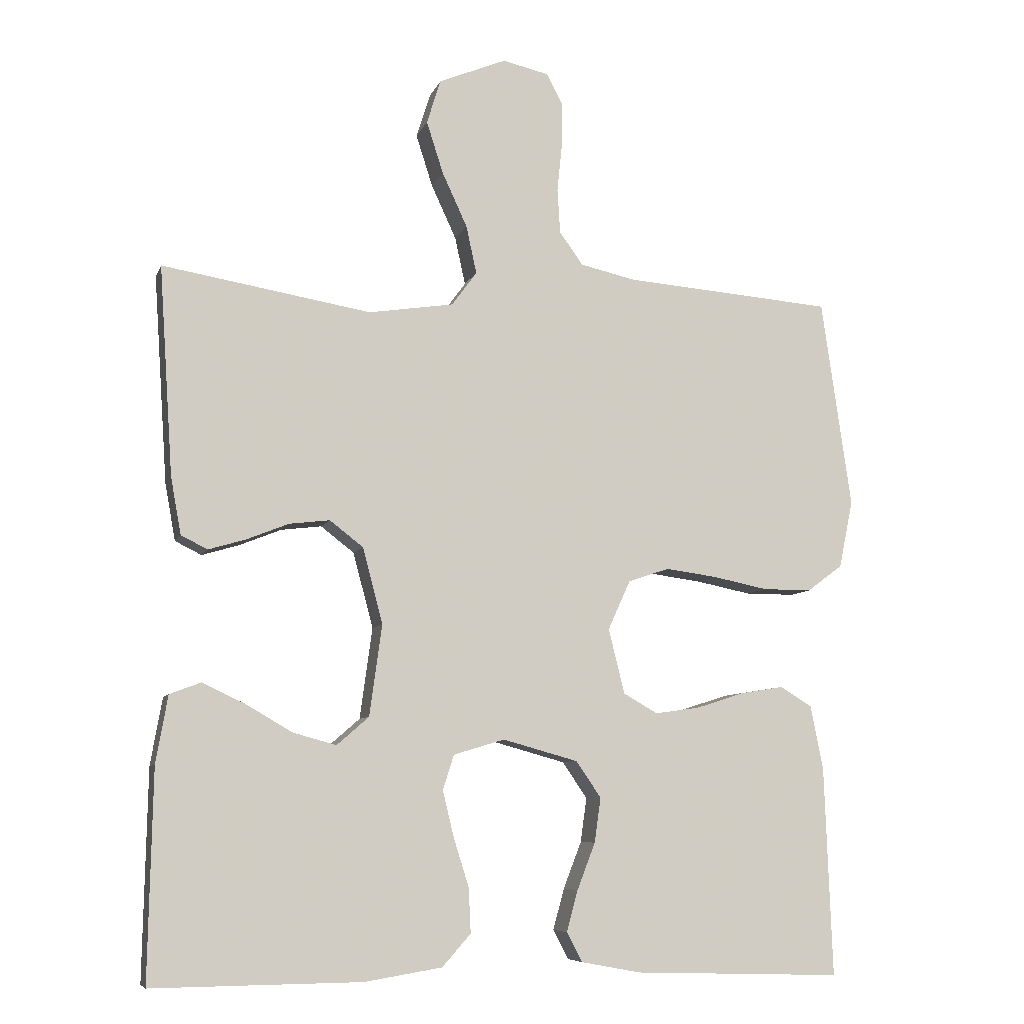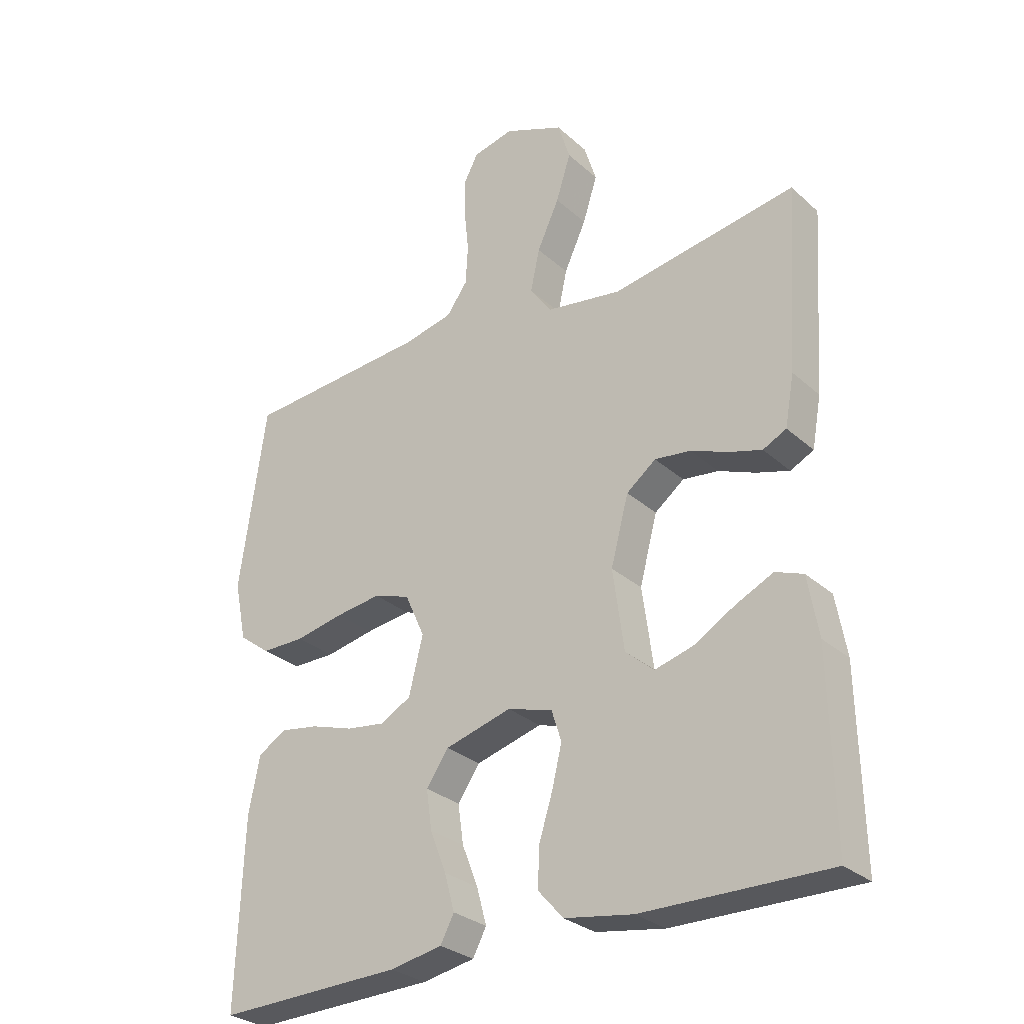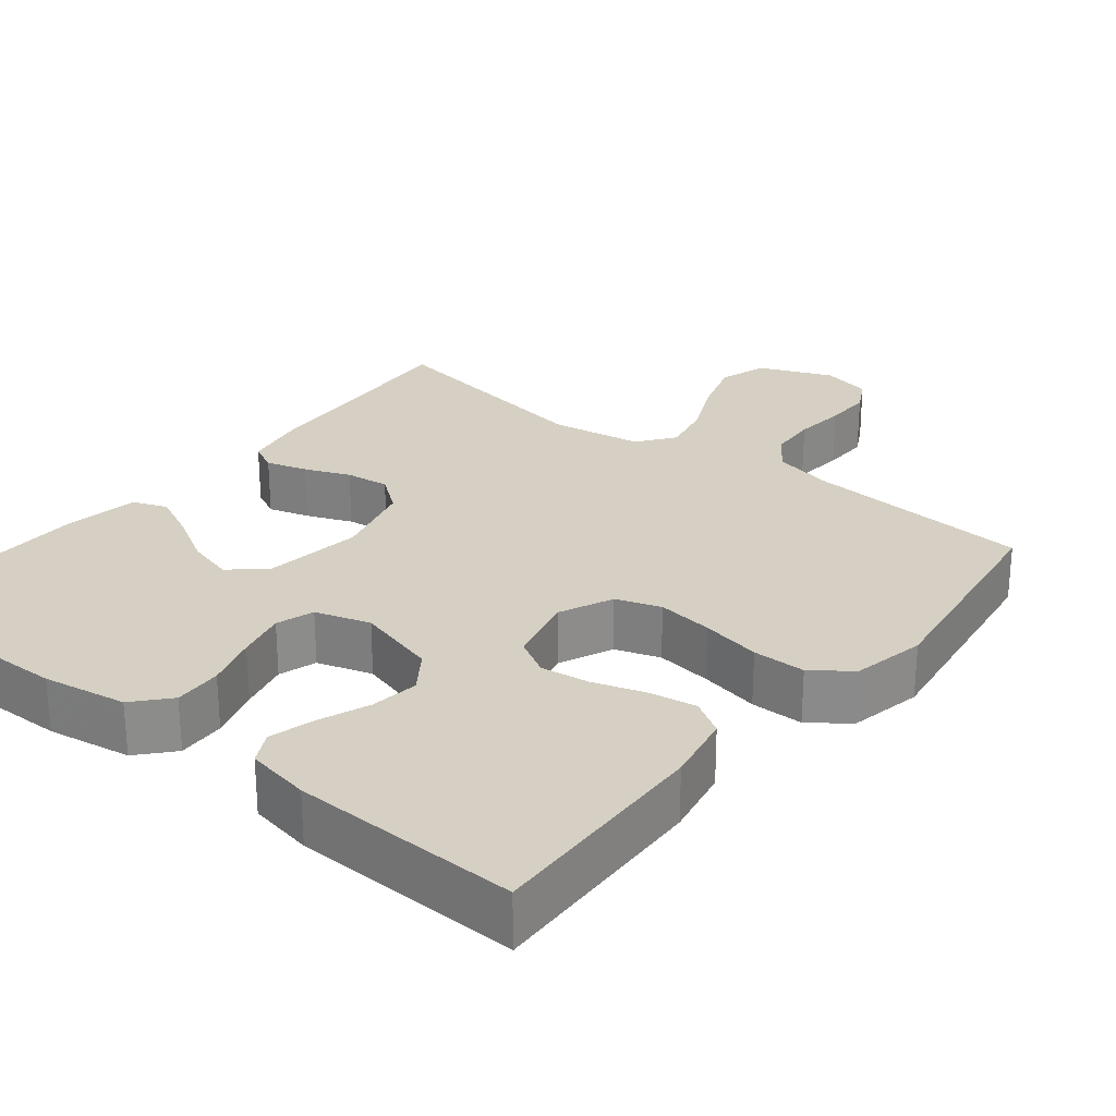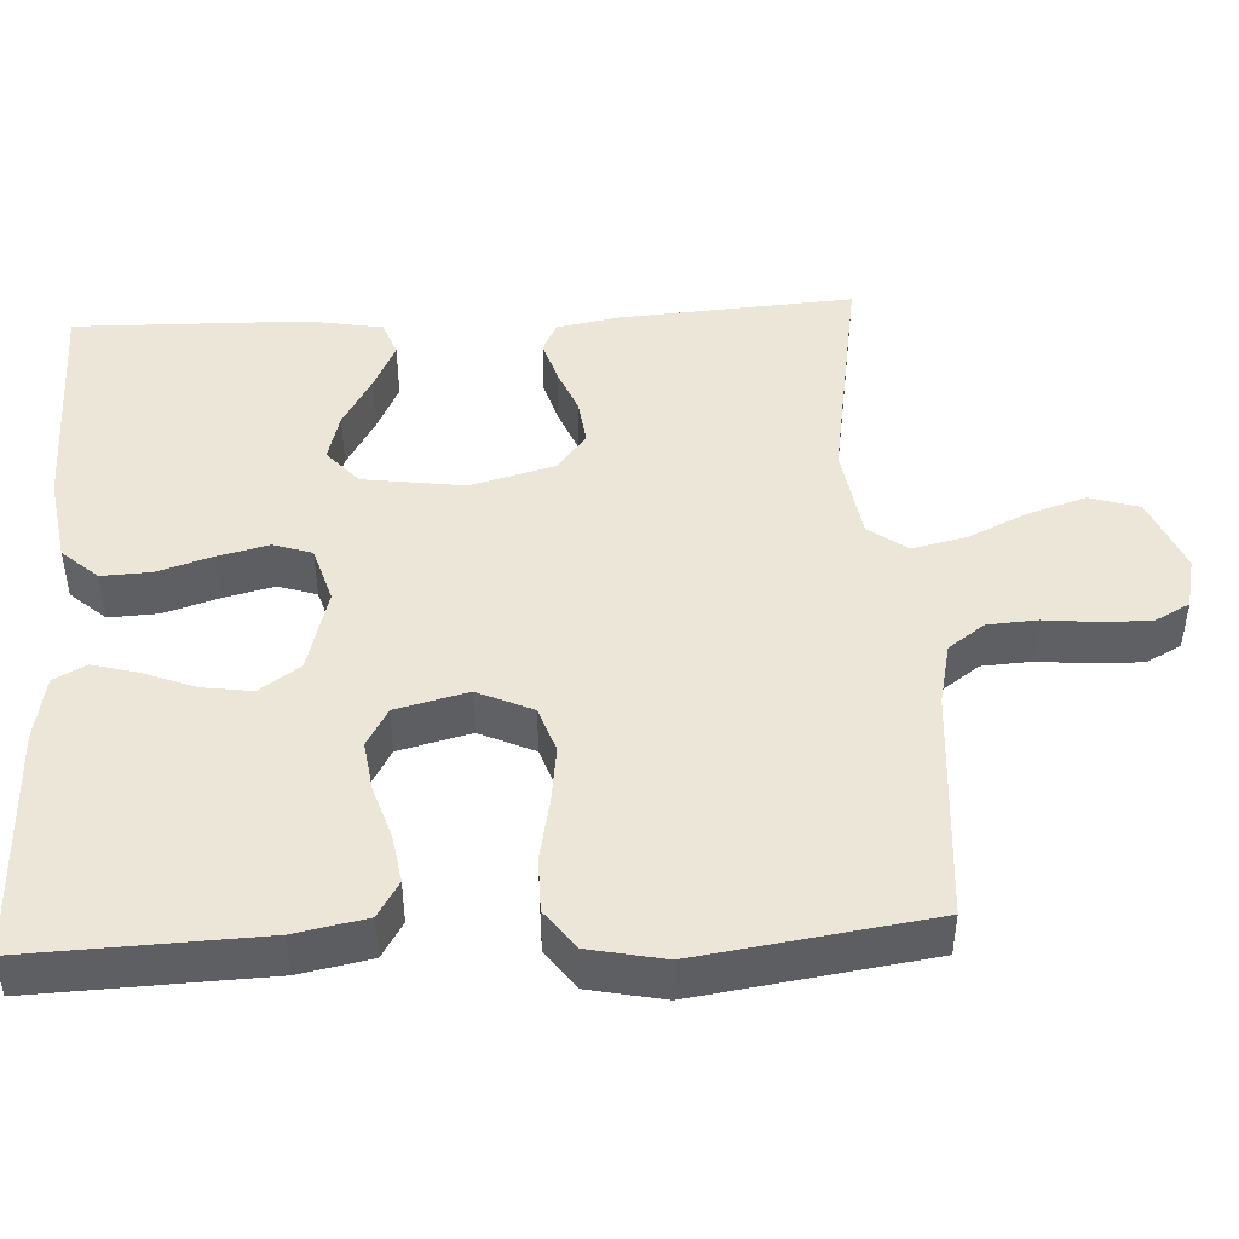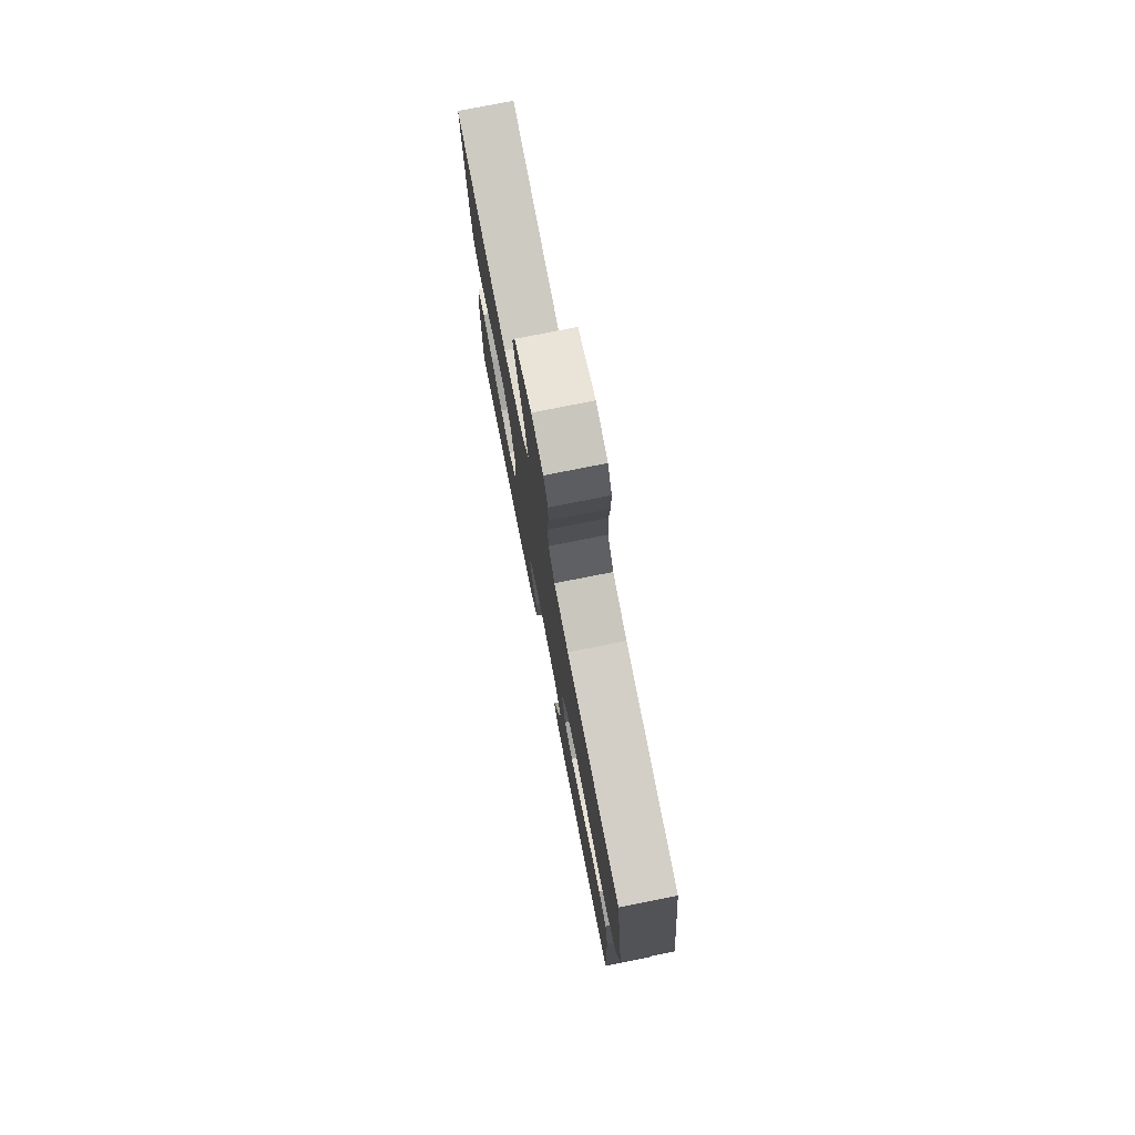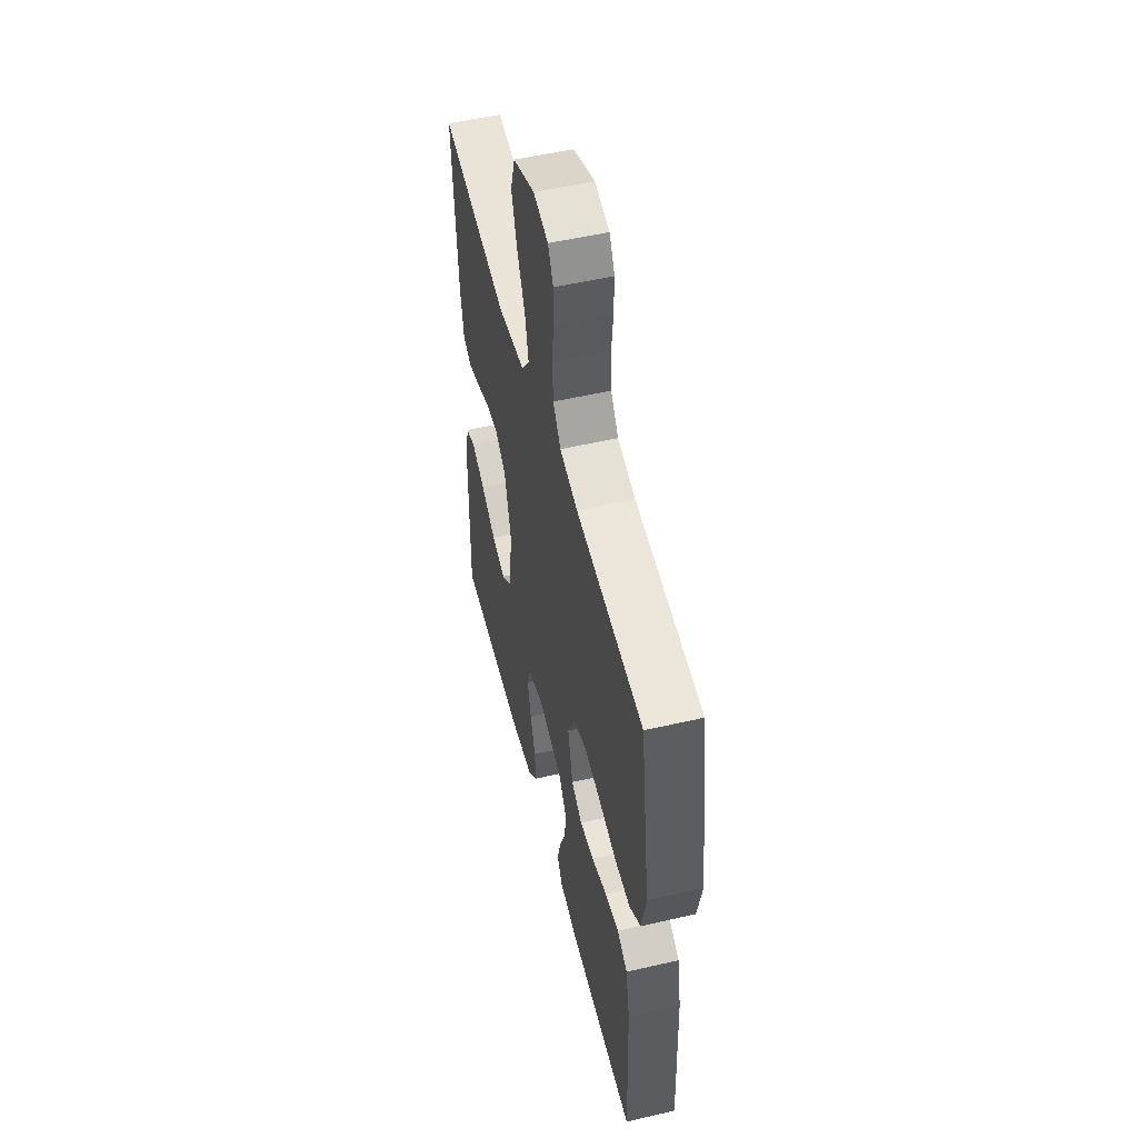
<metadata>
{"format":"obj","ext":"obj","renderer":"f3d","projection":"perspective","resolution":1024,"background":"white","views":[{"elev":-7.7,"azim":165.0,"up":"+Z"},{"elev":-29.1,"azim":37.6,"up":"+Z"},{"elev":26.3,"azim":-141.4,"up":"+Y"},{"elev":46.2,"azim":-93.1,"up":"+Y"},{"elev":77.1,"azim":-101.2,"up":"+Z"},{"elev":52.7,"azim":-104.0,"up":"+Z"}]}
</metadata>
<code>
v 0.5 0.07 -0.5
v 0.2 0.07 -0.497
v 0.089 0.07 -0.479
v 0.048 0.07 -0.433
v 0.051 0.07 -0.369
v 0.073 0.07 -0.299
v 0.089 0.07 -0.233
v 0.073 0.07 -0.183
v 0 0.07 -0.161
v -0.108 0.07 -0.191
v -0.144 0.07 -0.243
v -0.135 0.07 -0.307
v -0.109 0.07 -0.374
v -0.093 0.07 -0.433
v -0.115 0.07 -0.475
v -0.2 0.07 -0.491
v -0.5 0.07 -0.5
v -0.489 0.07 -0.2
v -0.471 0.07 -0.108
v -0.425 0.07 -0.08
v -0.363 0.07 -0.09
v -0.294 0.07 -0.112
v -0.23 0.07 -0.121
v -0.181 0.07 -0.093
v -0.158 0.07 0
v -0.19 0.07 0.071
v -0.249 0.07 0.091
v -0.323 0.07 0.081
v -0.402 0.07 0.065
v -0.472 0.07 0.065
v -0.523 0.07 0.103
v -0.543 0.07 0.2
v -0.5 0.07 0.5
v -0.2 0.07 0.523
v -0.12 0.07 0.541
v -0.086 0.07 0.588
v -0.082 0.07 0.652
v -0.089 0.07 0.721
v -0.09 0.07 0.784
v -0.066 0.07 0.829
v 0 0.07 0.844
v 0.097 0.07 0.804
v 0.117 0.07 0.74
v 0.093 0.07 0.665
v 0.057 0.07 0.587
v 0.042 0.07 0.518
v 0.078 0.07 0.469
v 0.2 0.07 0.45
v 0.5 0.07 0.5
v 0.48 0.07 0.2
v 0.465 0.07 0.118
v 0.427 0.07 0.099
v 0.373 0.07 0.115
v 0.313 0.07 0.139
v 0.255 0.07 0.146
v 0.207 0.07 0.109
v 0.178 0.07 0
v 0.196 0.07 -0.131
v 0.242 0.07 -0.171
v 0.304 0.07 -0.154
v 0.371 0.07 -0.115
v 0.432 0.07 -0.086
v 0.477 0.07 -0.103
v 0.494 0.07 -0.2
v 0.5 0 -0.5
v 0.2 0 -0.497
v 0.089 0 -0.479
v 0.048 0 -0.433
v 0.051 0 -0.369
v 0.073 0 -0.299
v 0.089 0 -0.233
v 0.073 0 -0.183
v 0 0 -0.161
v -0.108 0 -0.191
v -0.144 0 -0.243
v -0.135 0 -0.307
v -0.109 0 -0.374
v -0.093 0 -0.433
v -0.115 0 -0.475
v -0.2 0 -0.491
v -0.5 0 -0.5
v -0.489 0 -0.2
v -0.471 0 -0.108
v -0.425 0 -0.08
v -0.363 0 -0.09
v -0.294 0 -0.112
v -0.23 0 -0.121
v -0.181 0 -0.093
v -0.158 0 0
v -0.19 0 0.071
v -0.249 0 0.091
v -0.323 0 0.081
v -0.402 0 0.065
v -0.472 0 0.065
v -0.523 0 0.103
v -0.543 0 0.2
v -0.5 0 0.5
v -0.2 0 0.523
v -0.12 0 0.541
v -0.086 0 0.588
v -0.082 0 0.652
v -0.089 0 0.721
v -0.09 0 0.784
v -0.066 0 0.829
v 0 0 0.844
v 0.097 0 0.804
v 0.117 0 0.74
v 0.093 0 0.665
v 0.057 0 0.587
v 0.042 0 0.518
v 0.078 0 0.469
v 0.2 0 0.45
v 0.5 0 0.5
v 0.48 0 0.2
v 0.465 0 0.118
v 0.427 0 0.099
v 0.373 0 0.115
v 0.313 0 0.139
v 0.255 0 0.146
v 0.207 0 0.109
v 0.178 0 0
v 0.196 0 -0.131
v 0.242 0 -0.171
v 0.304 0 -0.154
v 0.371 0 -0.115
v 0.432 0 -0.086
v 0.477 0 -0.103
v 0.494 0 -0.2
f 4 5 6
f 3 4 6
f 2 3 6
f 1 2 6
f 64 1 6
f 63 64 6
f 62 63 6
f 61 62 6
f 60 61 6
f 59 60 6 7
f 58 59 7 8
f 57 58 8 9
f 56 57 9 10
f 52 53 54
f 51 52 54
f 50 51 54
f 49 50 54
f 48 49 54
f 47 48 54 55
f 46 47 55 56
f 43 44 45
f 42 43 45
f 41 42 45
f 40 41 45
f 39 40 45
f 38 39 45
f 37 38 45
f 36 37 45 46
f 46 56 10
f 36 46 10
f 35 36 10
f 32 33 34
f 31 32 34
f 30 31 34
f 29 30 34
f 28 29 34
f 27 28 34 35
f 20 21 22
f 19 20 22
f 18 19 22
f 17 18 22
f 16 17 22
f 15 16 22
f 14 15 22
f 13 14 22
f 12 13 22
f 11 12 22 23
f 10 11 23 24
f 26 27 35
f 25 26 35
f 25 35 10
f 10 24 25
f 70 69 68
f 70 68 67
f 70 67 66
f 70 66 65
f 70 65 128
f 70 128 127
f 70 127 126
f 70 126 125
f 70 125 124
f 71 70 124 123
f 72 71 123 122
f 73 72 122 121
f 74 73 121 120
f 118 117 116
f 118 116 115
f 118 115 114
f 118 114 113
f 118 113 112
f 119 118 112 111
f 120 119 111 110
f 109 108 107
f 109 107 106
f 109 106 105
f 109 105 104
f 109 104 103
f 109 103 102
f 109 102 101
f 110 109 101 100
f 74 120 110
f 74 110 100
f 74 100 99
f 98 97 96
f 98 96 95
f 98 95 94
f 98 94 93
f 98 93 92
f 99 98 92 91
f 86 85 84
f 86 84 83
f 86 83 82
f 86 82 81
f 86 81 80
f 86 80 79
f 86 79 78
f 86 78 77
f 86 77 76
f 87 86 76 75
f 88 87 75 74
f 99 91 90
f 99 90 89
f 74 99 89
f 89 88 74
f 1 65 66 2
f 2 66 67 3
f 3 67 68 4
f 4 68 69 5
f 5 69 70 6
f 6 70 71 7
f 7 71 72 8
f 8 72 73 9
f 9 73 74 10
f 10 74 75 11
f 11 75 76 12
f 12 76 77 13
f 13 77 78 14
f 14 78 79 15
f 15 79 80 16
f 16 80 81 17
f 17 81 82 18
f 18 82 83 19
f 19 83 84 20
f 20 84 85 21
f 21 85 86 22
f 22 86 87 23
f 23 87 88 24
f 24 88 89 25
f 25 89 90 26
f 26 90 91 27
f 27 91 92 28
f 28 92 93 29
f 29 93 94 30
f 30 94 95 31
f 31 95 96 32
f 32 96 97 33
f 33 97 98 34
f 34 98 99 35
f 35 99 100 36
f 36 100 101 37
f 37 101 102 38
f 38 102 103 39
f 39 103 104 40
f 40 104 105 41
f 41 105 106 42
f 42 106 107 43
f 43 107 108 44
f 44 108 109 45
f 45 109 110 46
f 46 110 111 47
f 47 111 112 48
f 48 112 113 49
f 49 113 114 50
f 50 114 115 51
f 51 115 116 52
f 52 116 117 53
f 53 117 118 54
f 54 118 119 55
f 55 119 120 56
f 56 120 121 57
f 57 121 122 58
f 58 122 123 59
f 59 123 124 60
f 60 124 125 61
f 61 125 126 62
f 62 126 127 63
f 63 127 128 64
f 64 128 65 1

</code>
